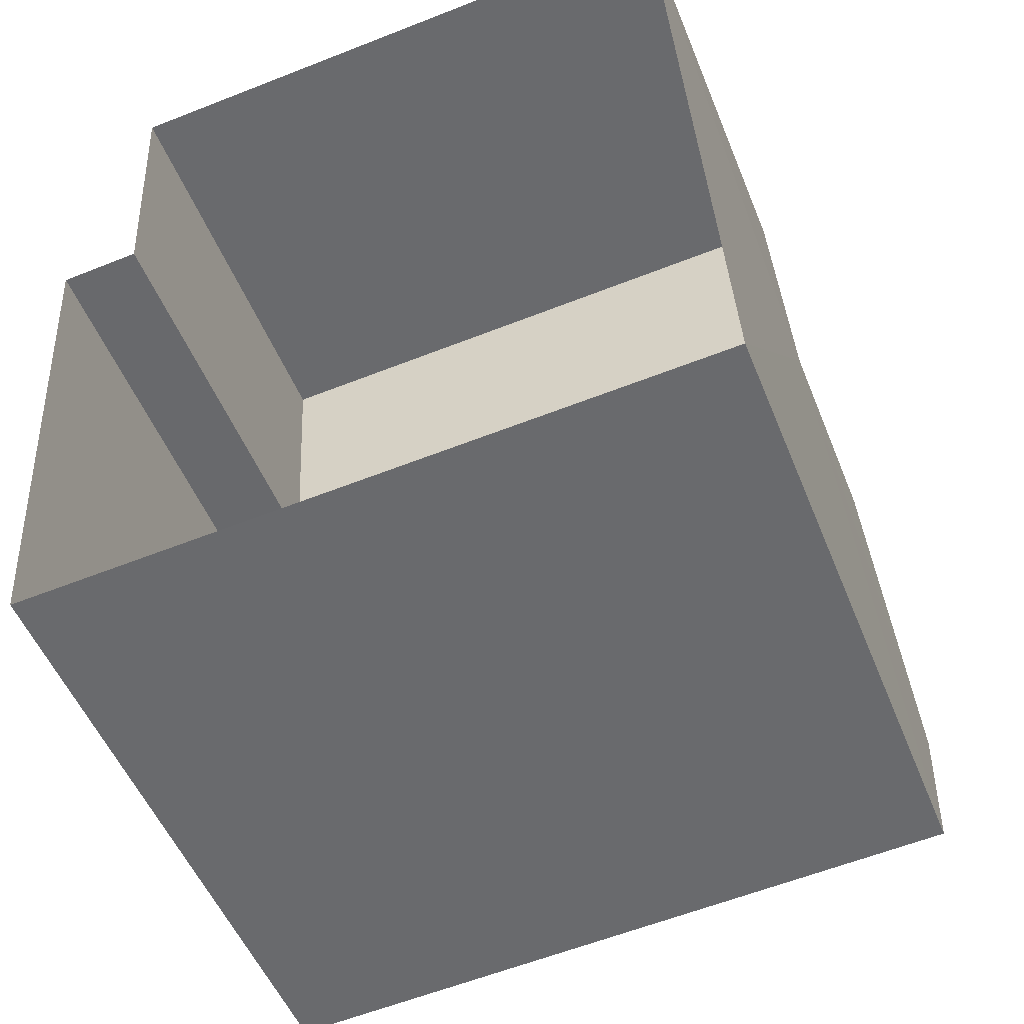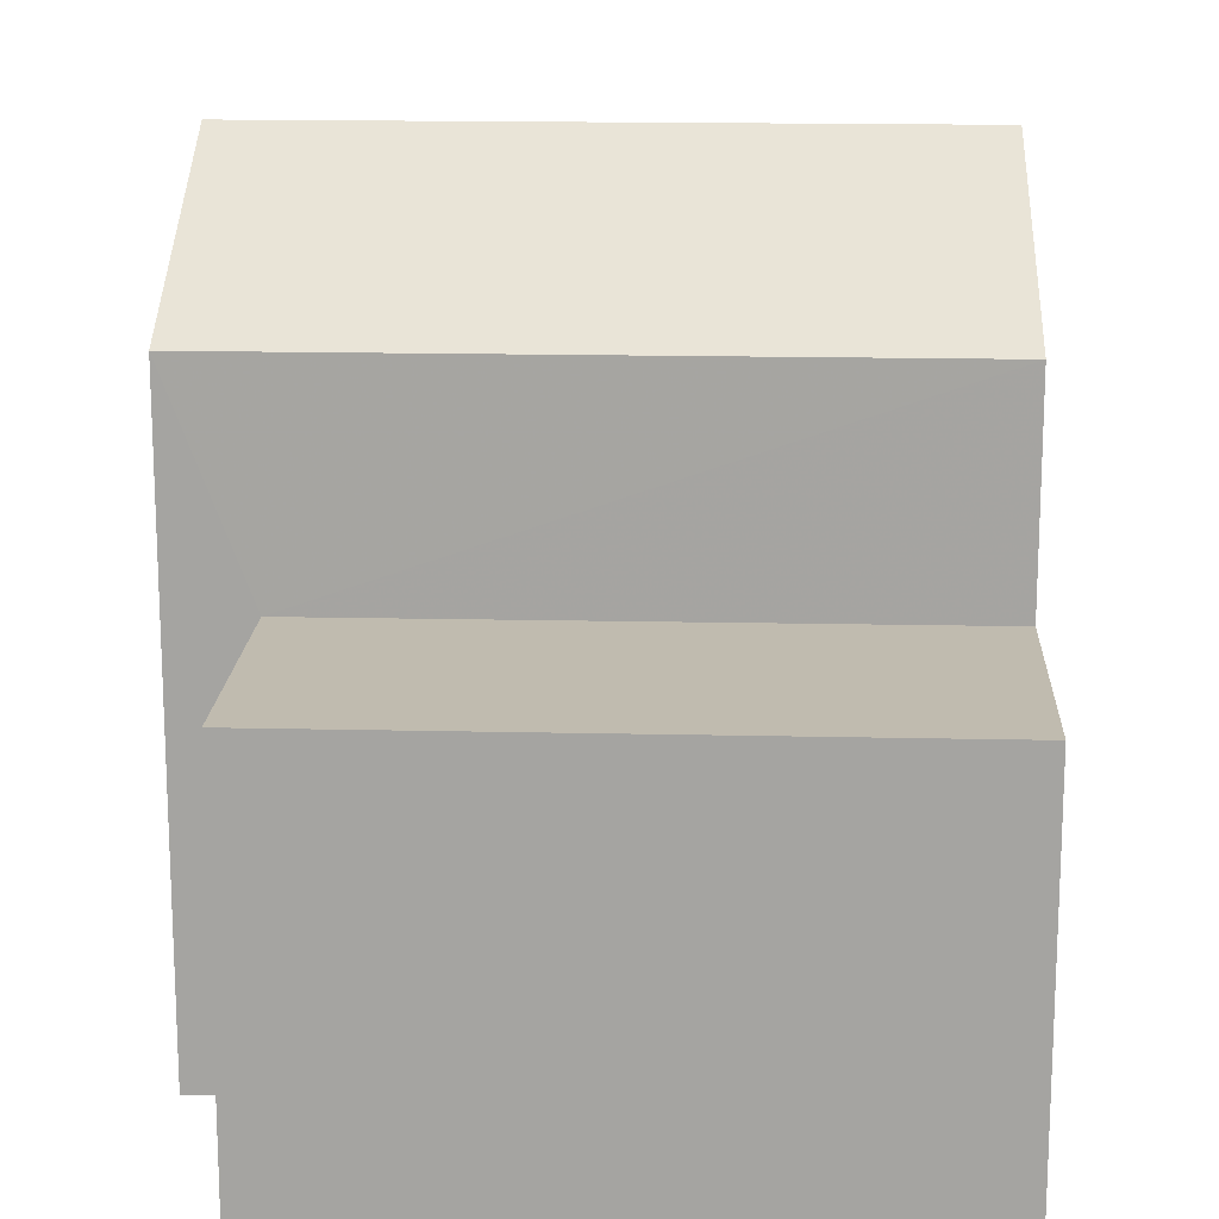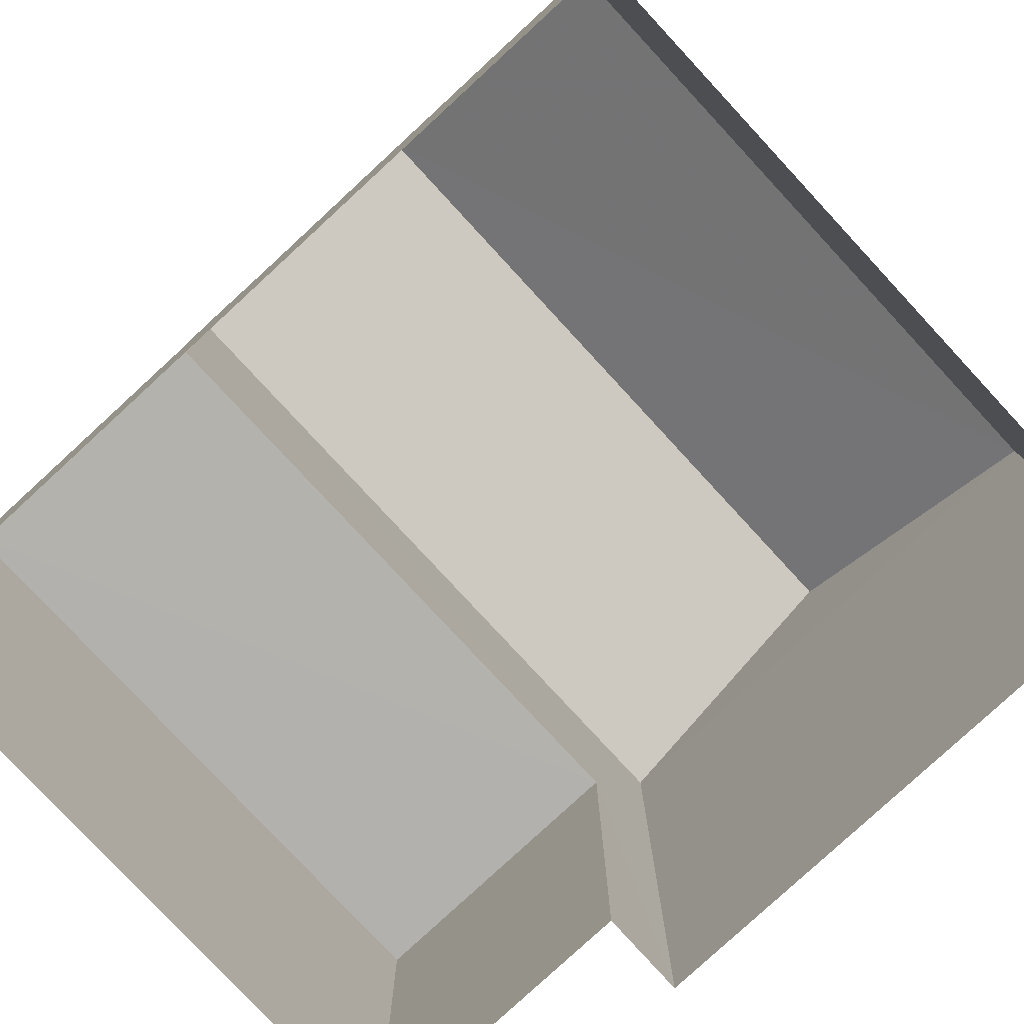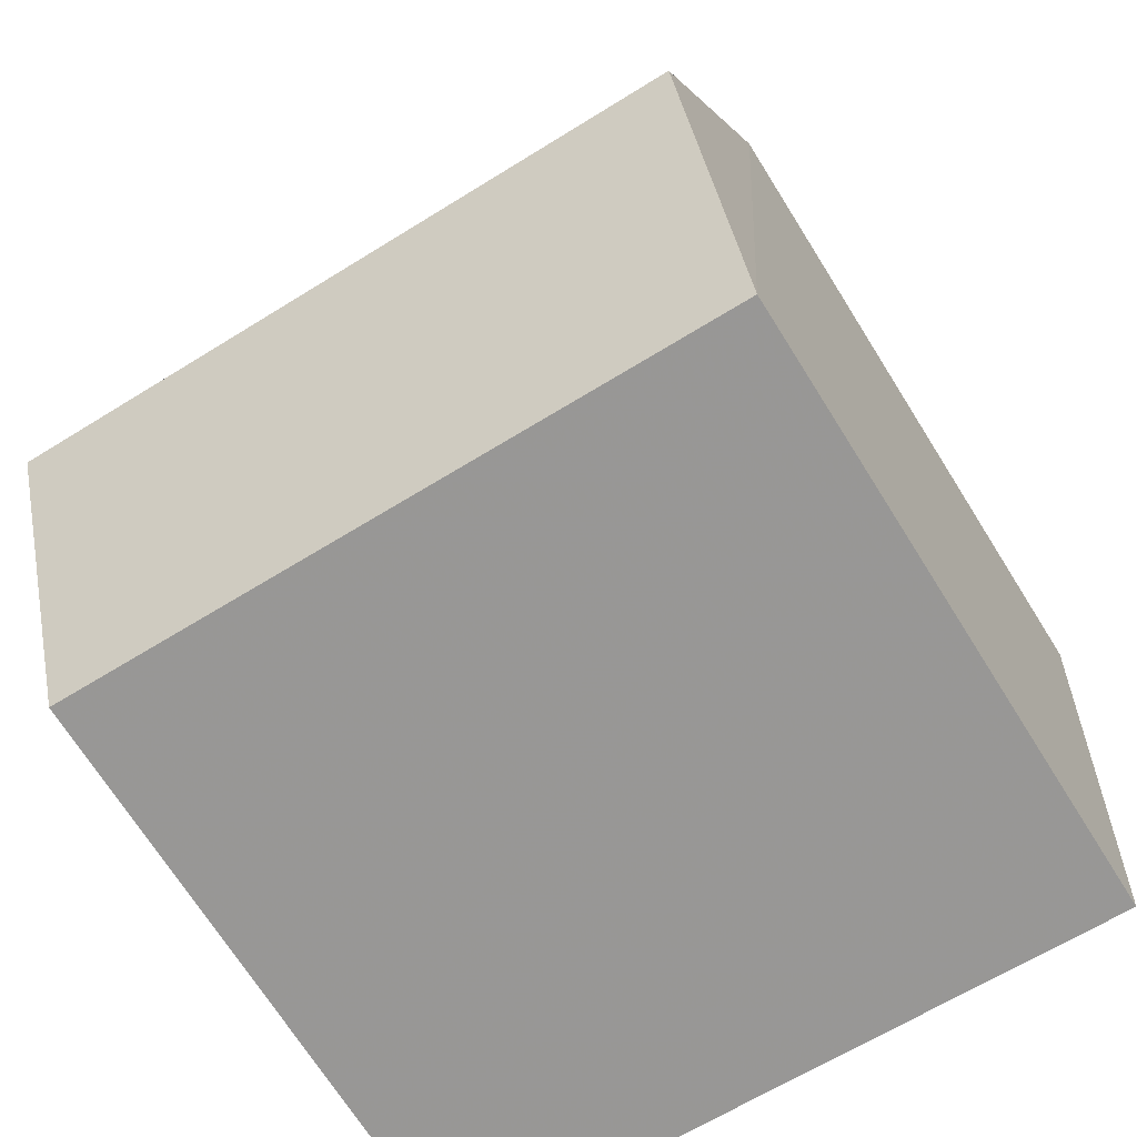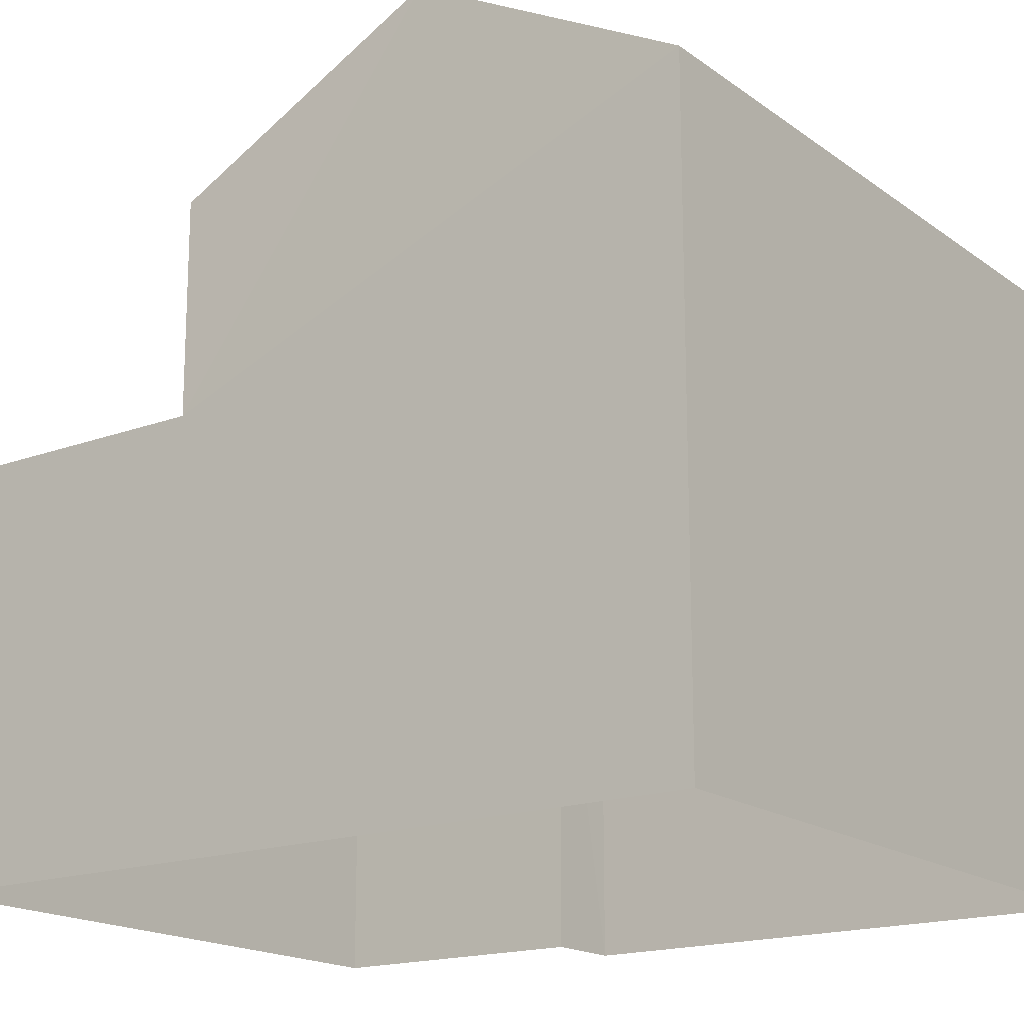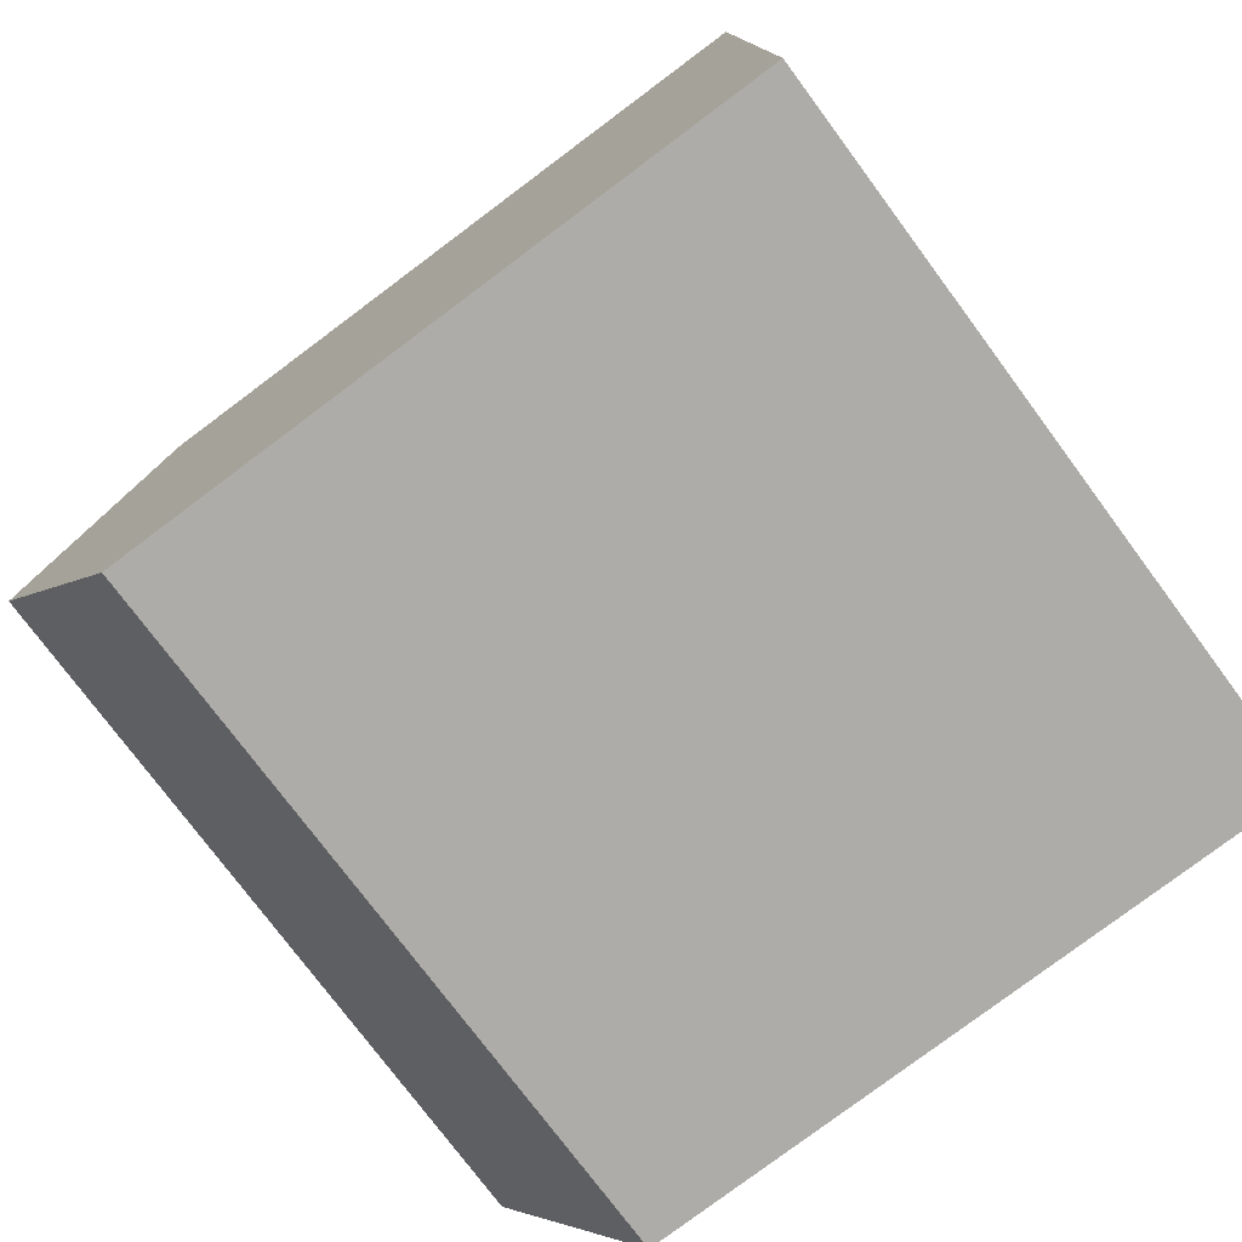
<metadata>
{"format":"obj","ext":"obj","renderer":"f3d","projection":"perspective","resolution":1024,"background":"white","views":[{"elev":-51.5,"azim":-158.4,"up":"+Y"},{"elev":16.2,"azim":179.4,"up":"+Z"},{"elev":-79.4,"azim":-50.6,"up":"+Z"},{"elev":-70.4,"azim":32.1,"up":"+Y"},{"elev":-17.7,"azim":-57.5,"up":"+Z"},{"elev":-79.4,"azim":126.6,"up":"+Y"}]}
</metadata>
<code>
v -3.731e+05 -1.038e+05 28.81
v -3.731e+05 -1.038e+05 28.81
v -3.731e+05 -1.038e+05 28.81
v -3.731e+05 -1.038e+05 28.81
v -3.731e+05 -1.038e+05 28.81
v -3.731e+05 -1.038e+05 28.81
v -3.731e+05 -1.038e+05 32.75
v -3.731e+05 -1.038e+05 32.75
v -3.731e+05 -1.038e+05 32.75
v -3.731e+05 -1.038e+05 32.75
v -3.731e+05 -1.038e+05 36.14
v -3.731e+05 -1.038e+05 34.78
v -3.731e+05 -1.038e+05 36.14
v -3.731e+05 -1.038e+05 34.78
v -3.731e+05 -1.038e+05 34.78
v -3.731e+05 -1.038e+05 34.78
f 1 2 3
f 3 2 4
f 4 2 5
f 2 6 5
f 7 8 9
f 10 7 9
f 11 12 13
f 11 14 12
f 13 15 11
f 13 16 15
f 5 6 12
f 12 16 13
f 12 6 16
f 14 11 10
f 14 10 4
f 11 15 10
f 4 10 3
f 3 10 9
f 6 7 16
f 16 7 15
f 6 2 7
f 15 7 10
f 9 1 3
f 9 8 1
f 2 1 8
f 7 2 8
f 12 4 5
f 12 14 4

</code>
